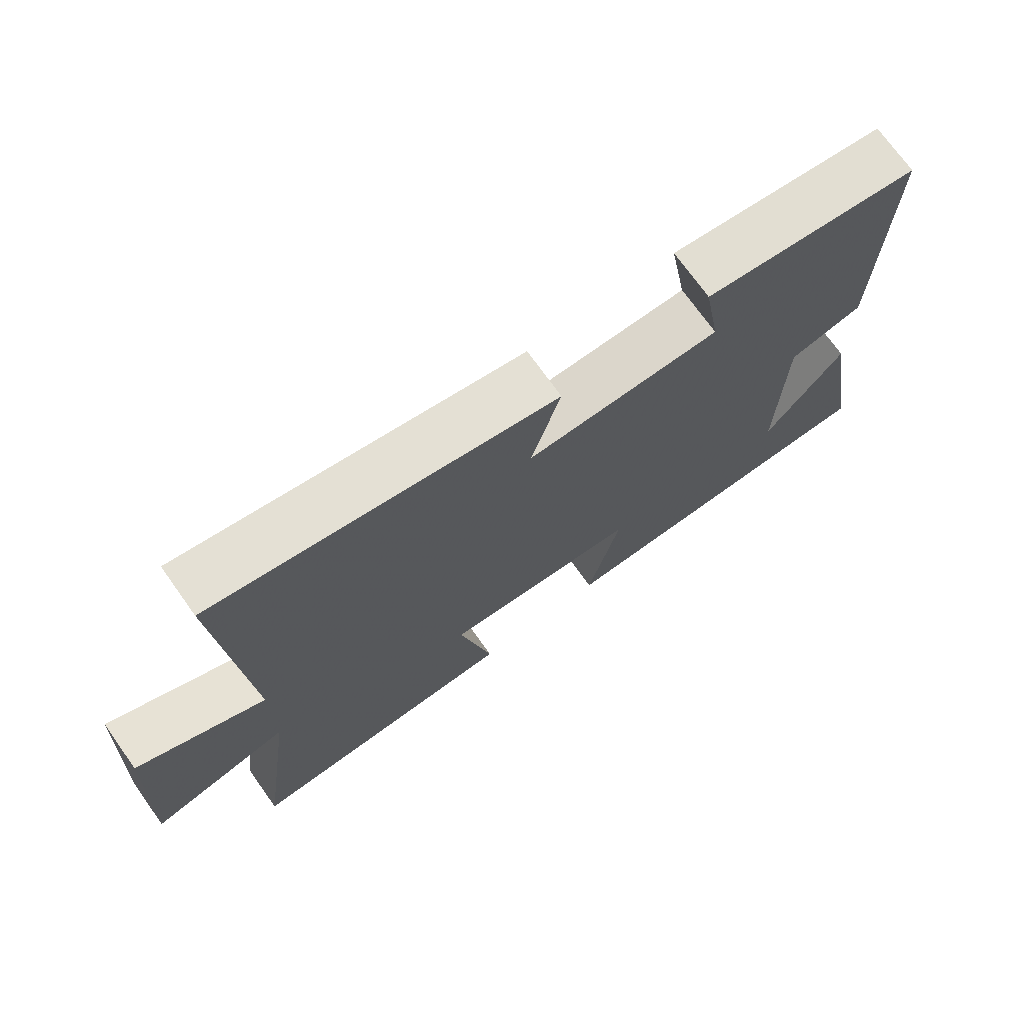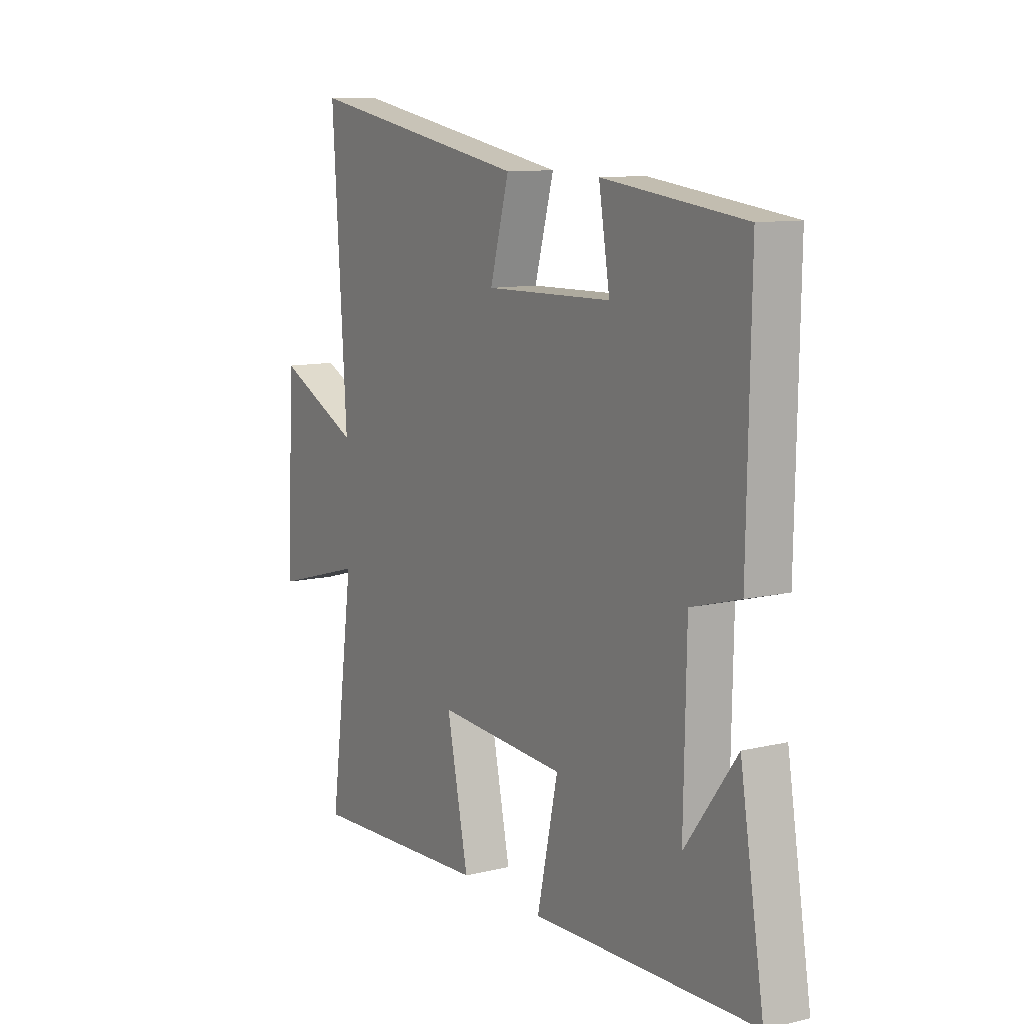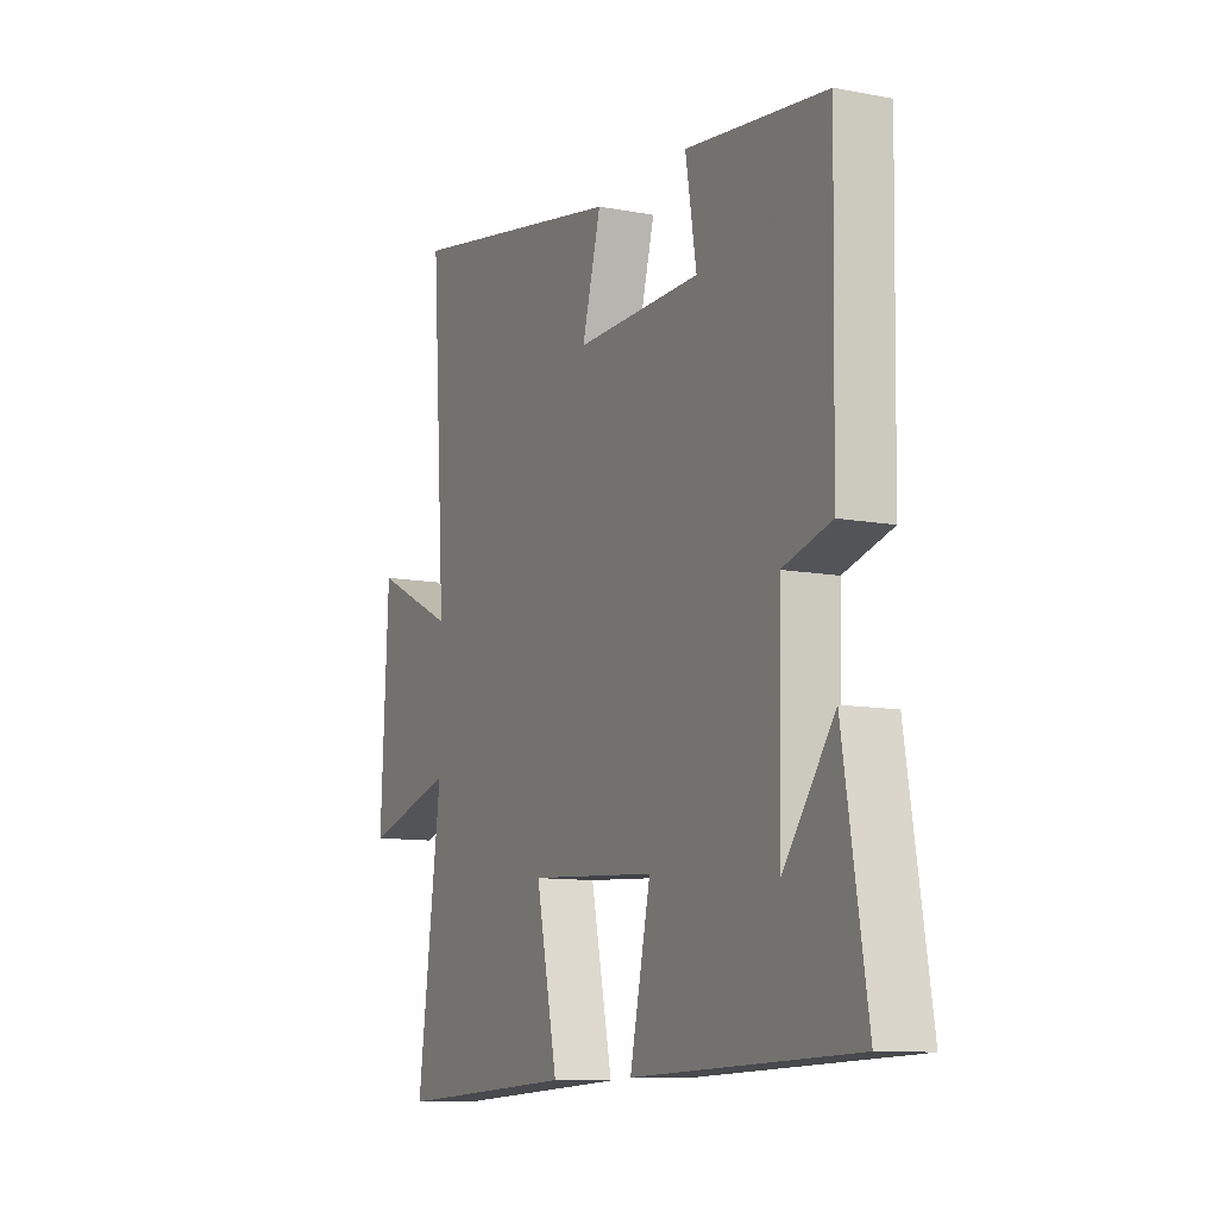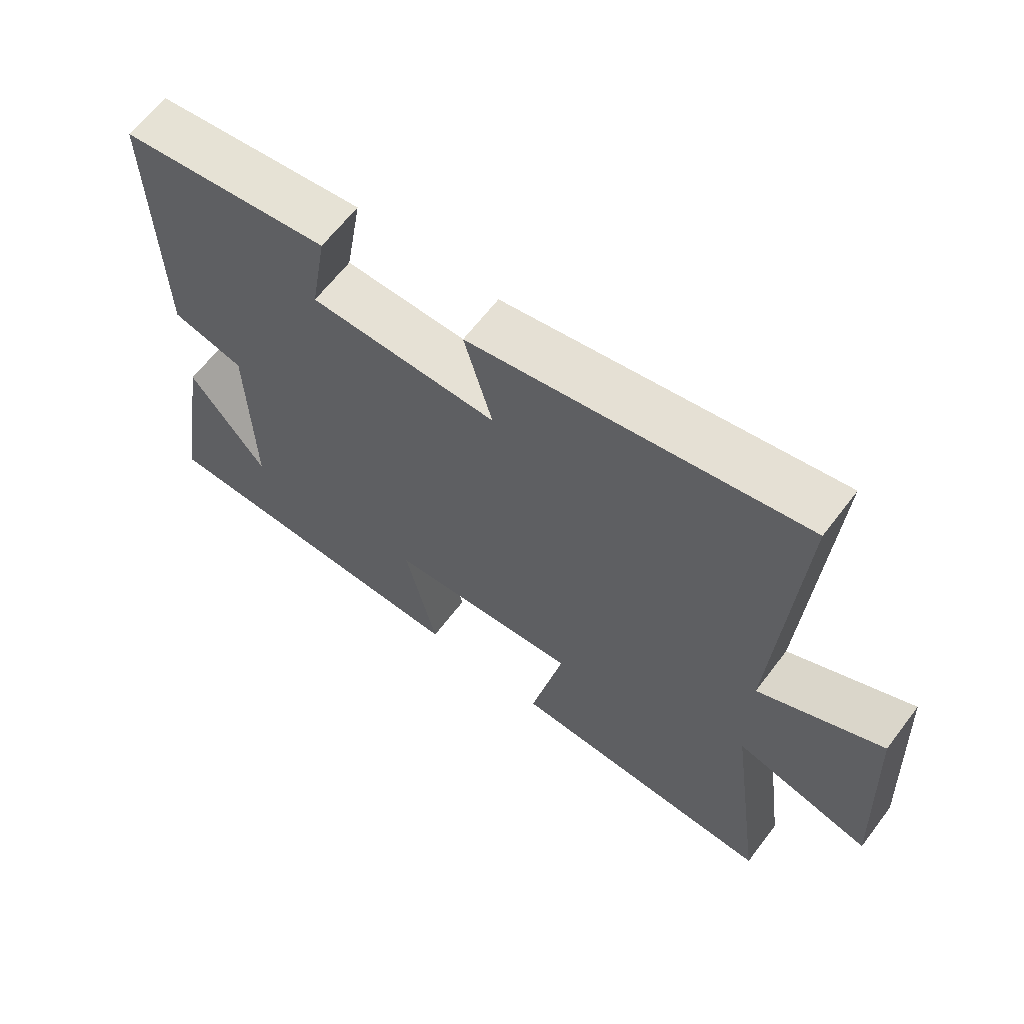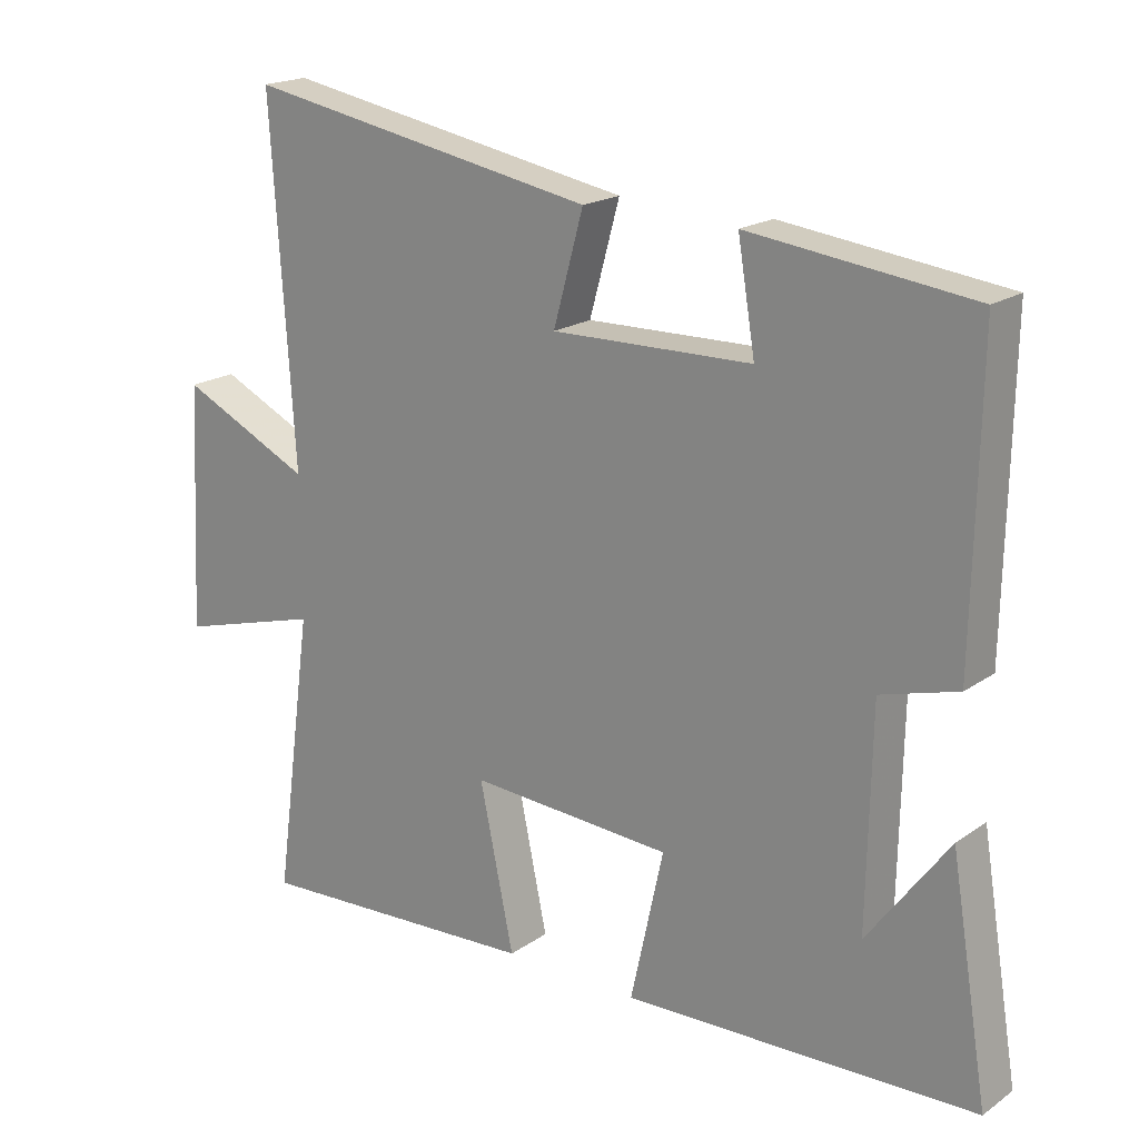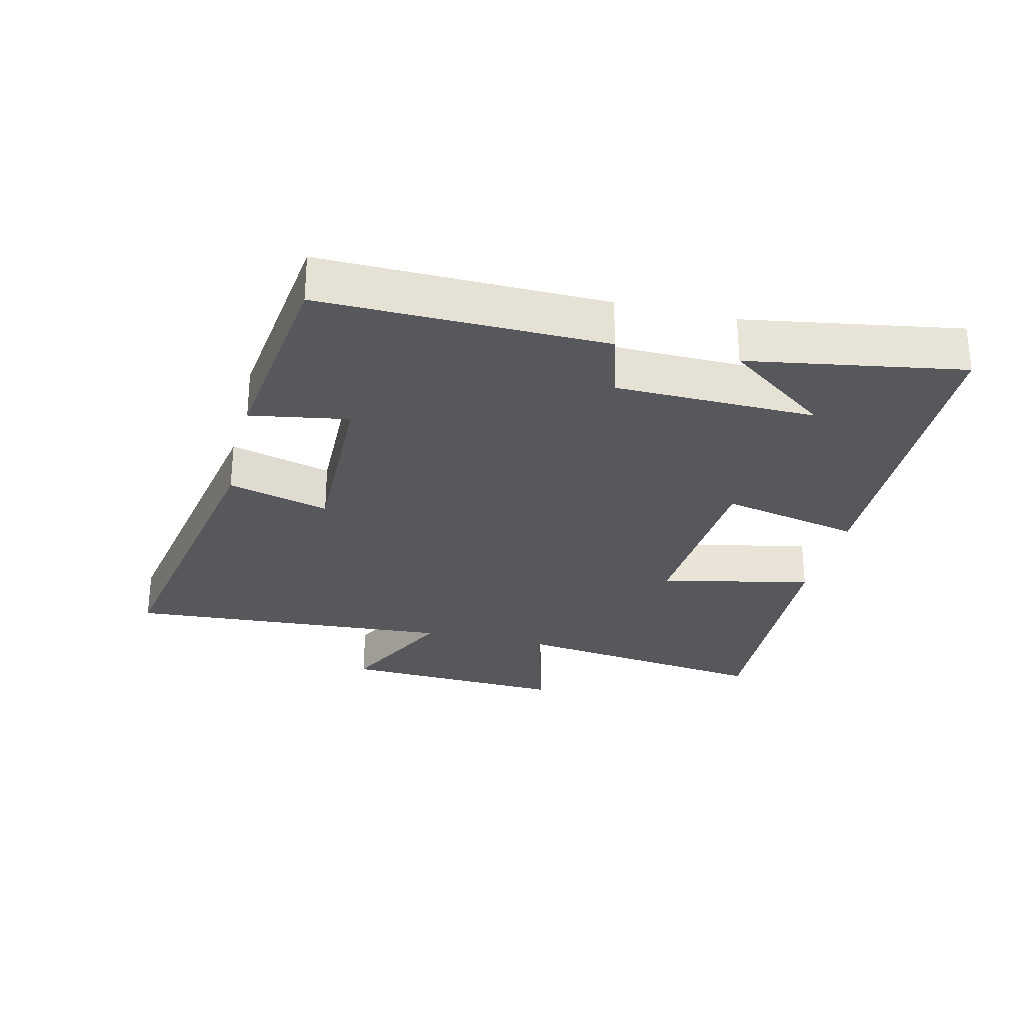
<metadata>
{"format":"obj","ext":"obj","renderer":"f3d","projection":"perspective","resolution":1024,"background":"white","views":[{"elev":72.7,"azim":-35.5,"up":"+Z"},{"elev":10.4,"azim":58.8,"up":"+Z"},{"elev":-10.4,"azim":64.3,"up":"+Z"},{"elev":63.7,"azim":-142.8,"up":"+Z"},{"elev":19.1,"azim":38.1,"up":"+Z"},{"elev":-28.2,"azim":76.5,"up":"+Y"}]}
</metadata>
<code>
v 0.508 0.07 0.461
v 0.5 0.07 0.026
v 0.39 0.07 -0.005
v 0.384 0.07 -0.313
v 0.5 0.07 -0.156
v 0.554 0.07 -0.484
v 0.05 0.07 -0.5
v 0.097 0.07 -0.285
v -0.193 0.07 -0.267
v -0.144 0.07 -0.5
v -0.555 0.07 -0.521
v -0.5 0.07 -0.116
v -0.706 0.07 -0.174
v -0.688 0.07 0.176
v -0.5 0.07 0.086
v -0.533 0.07 0.591
v -0.029 0.07 0.5
v -0.072 0.07 0.344
v 0.214 0.07 0.35
v 0.189 0.07 0.5
v 0.508 0 0.461
v 0.5 0 0.026
v 0.39 0 -0.005
v 0.384 0 -0.313
v 0.5 0 -0.156
v 0.554 0 -0.484
v 0.05 0 -0.5
v 0.097 0 -0.285
v -0.193 0 -0.267
v -0.144 0 -0.5
v -0.555 0 -0.521
v -0.5 0 -0.116
v -0.706 0 -0.174
v -0.688 0 0.176
v -0.5 0 0.086
v -0.533 0 0.591
v -0.029 0 0.5
v -0.072 0 0.344
v 0.214 0 0.35
v 0.189 0 0.5
f 19 20 1 2
f 18 19 2 3
f 15 16 17 18
f 15 18 3 4
f 12 13 14 15
f 12 15 4
f 9 10 11 12
f 8 9 12
f 8 12 4
f 7 8 4
f 6 7 4
f 4 5 6
f 22 21 40 39
f 23 22 39 38
f 38 37 36 35
f 24 23 38 35
f 35 34 33 32
f 24 35 32
f 32 31 30 29
f 32 29 28
f 24 32 28
f 24 28 27
f 24 27 26
f 26 25 24
f 1 21 22 2
f 2 22 23 3
f 3 23 24 4
f 4 24 25 5
f 5 25 26 6
f 6 26 27 7
f 7 27 28 8
f 8 28 29 9
f 9 29 30 10
f 10 30 31 11
f 11 31 32 12
f 12 32 33 13
f 13 33 34 14
f 14 34 35 15
f 15 35 36 16
f 16 36 37 17
f 17 37 38 18
f 18 38 39 19
f 19 39 40 20
f 20 40 21 1

</code>
